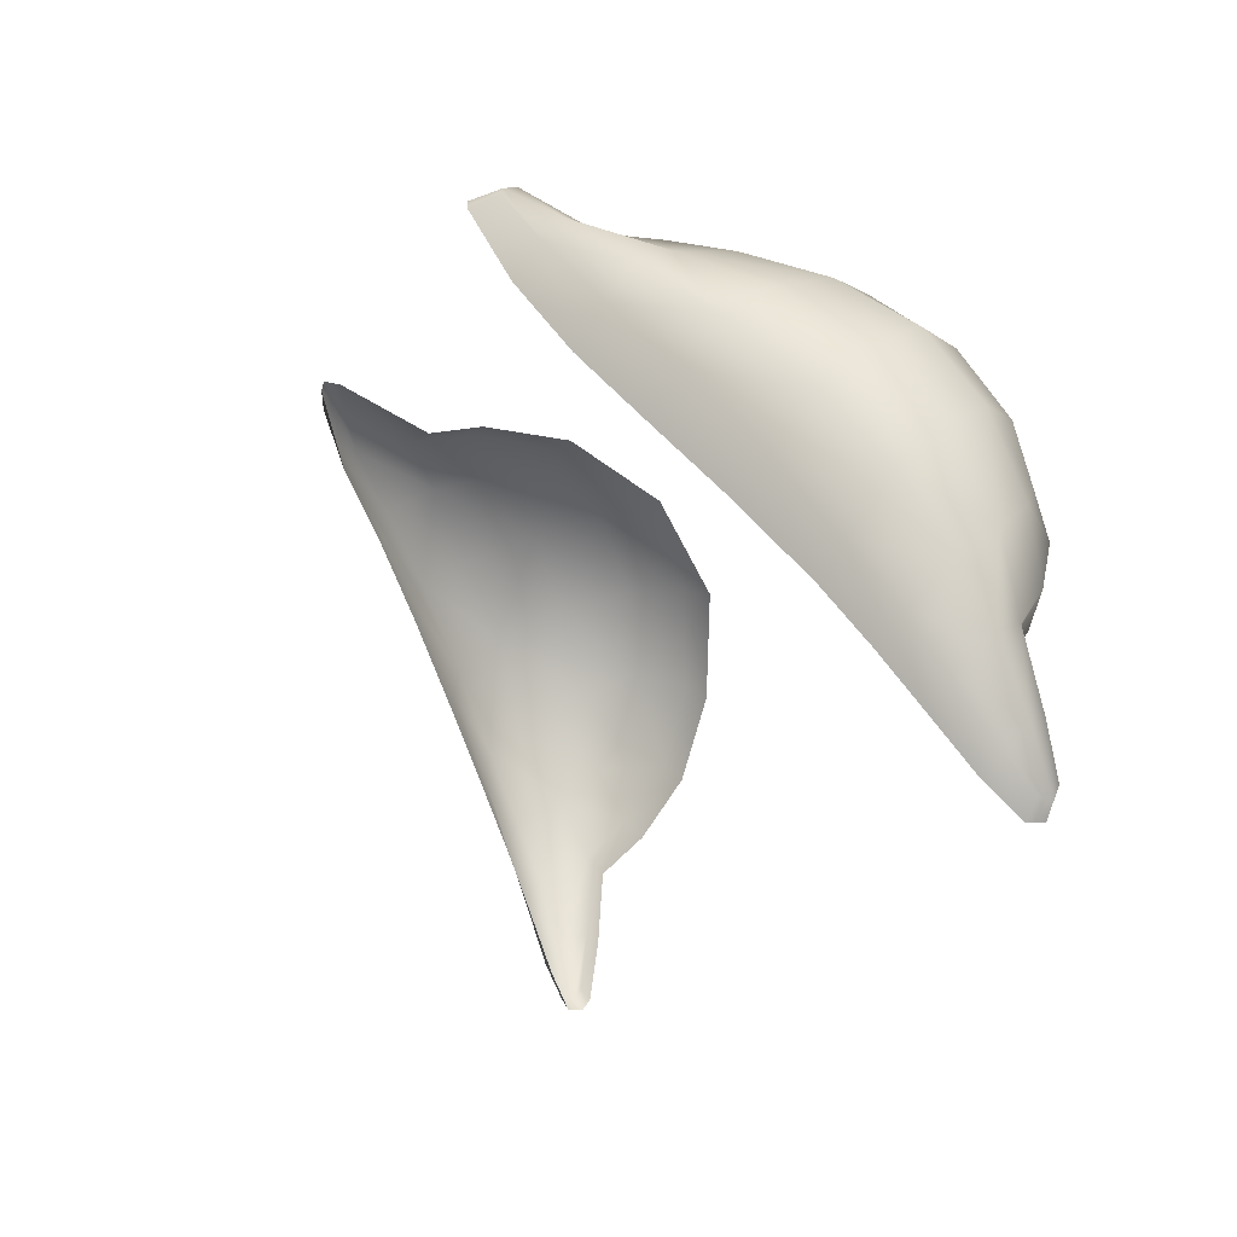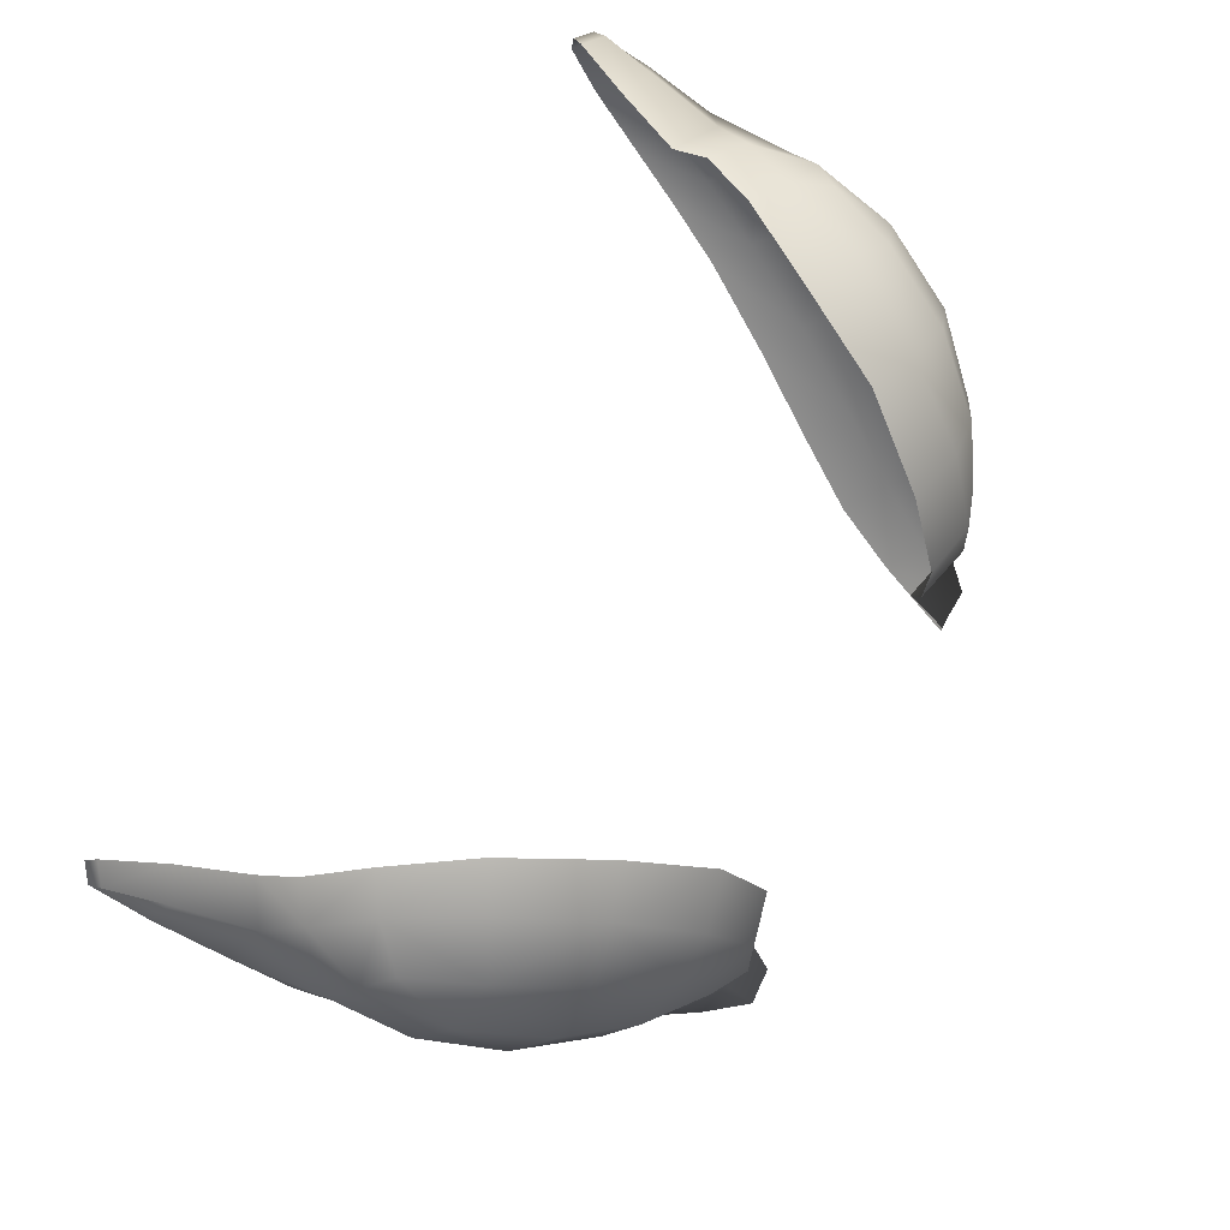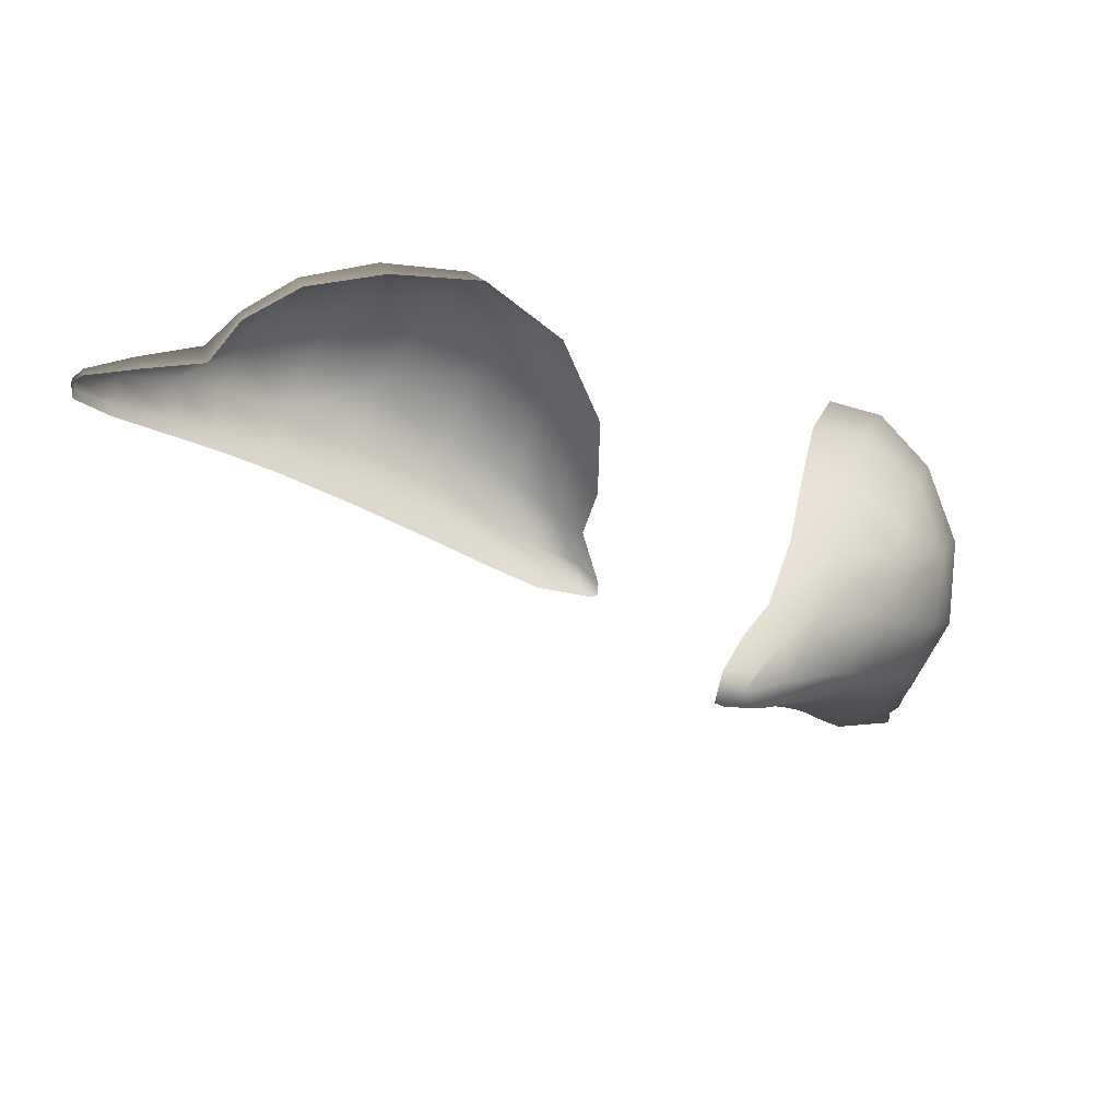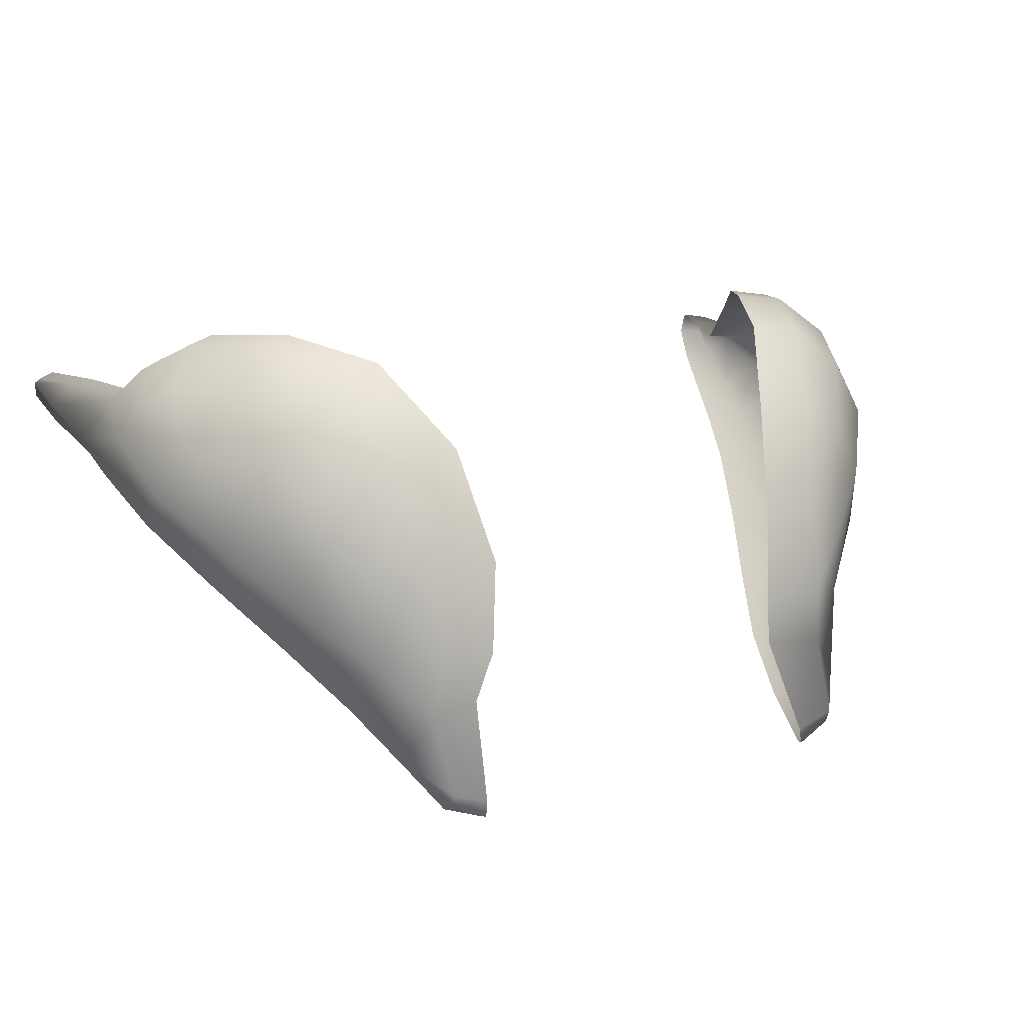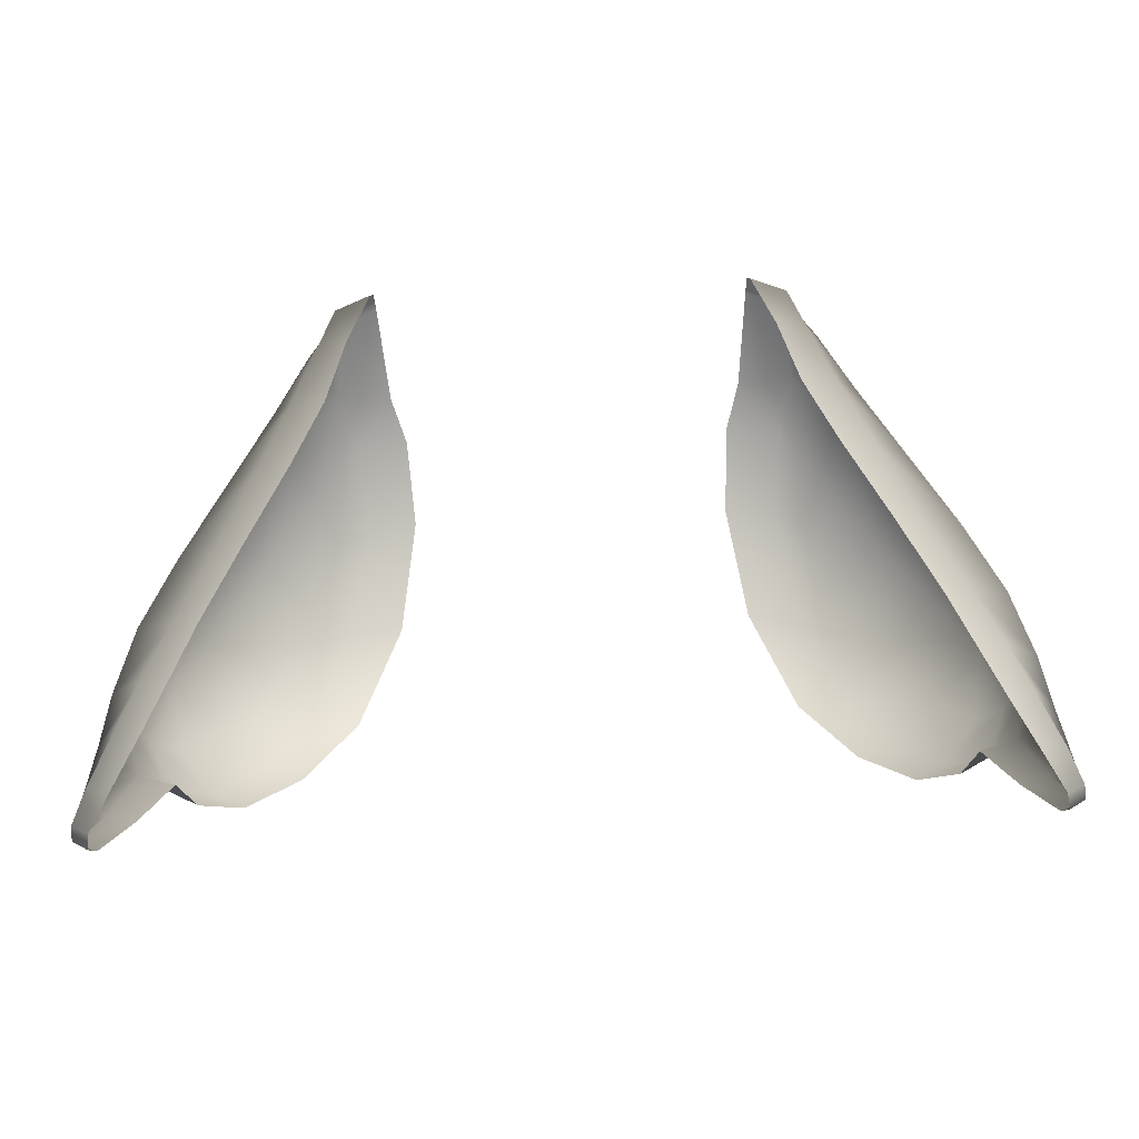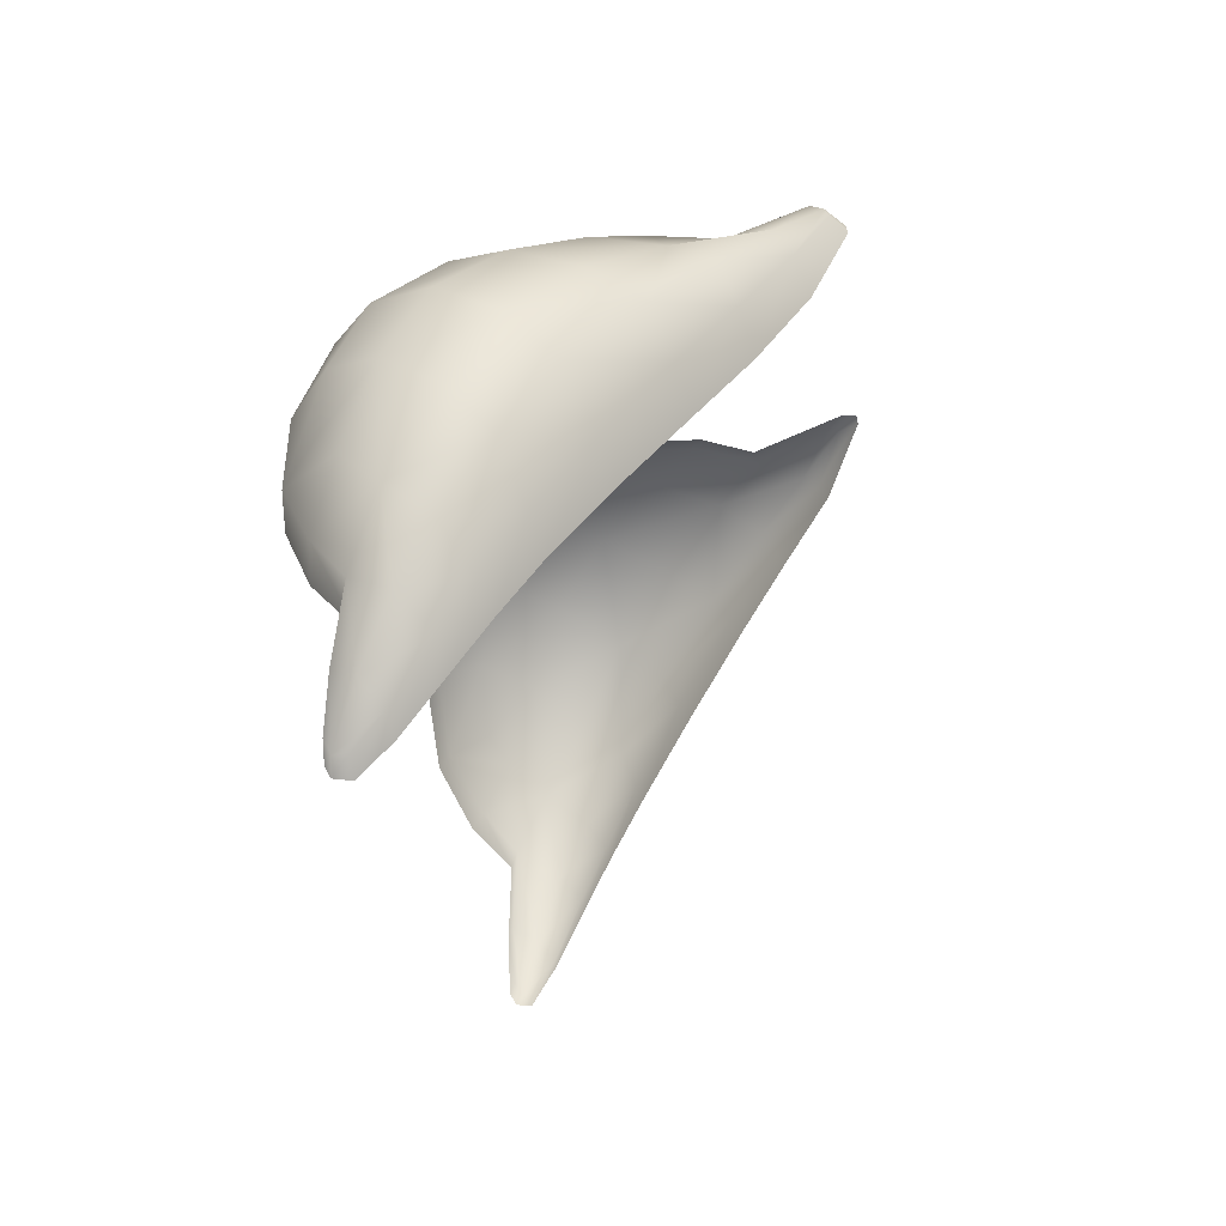
<metadata>
{"format":"obj","ext":"obj","renderer":"f3d","projection":"perspective","resolution":1024,"background":"white","views":[{"elev":-18.9,"azim":66.1,"up":"+Z"},{"elev":74.3,"azim":-62.1,"up":"+Y"},{"elev":27.9,"azim":-136.3,"up":"+Y"},{"elev":13.7,"azim":-31.6,"up":"+Y"},{"elev":-71.5,"azim":2.6,"up":"+Z"},{"elev":-19.7,"azim":-83.4,"up":"+Z"}]}
</metadata>
<code>
g pm0676_19_Eye5Skin
v 0.08772 0.9768 0.4838
v 0.0926 0.9848 0.499
v 0.08505 0.986 0.4932
v 0.07724 0.993 0.5064
v 0.0852 0.992 0.5116
v 0.06599 0.9944 0.5243
v 0.09688 0.9769 0.49
v 0.1017 0.9705 0.5054
v 0.09783 0.9792 0.5128
v 0.1008 0.9782 0.4721
v 0.09363 0.9782 0.4686
v 0.104 0.978 0.4591
v 0.09957 0.9786 0.4556
v 0.1046 0.9764 0.456
v 0.1008 0.9771 0.4531
v 0.1047 0.9725 0.4692
v 0.1045 0.9732 0.4563
v 0.1002 0.9733 0.4527
v 0.1025 0.9682 0.4639
v 0.09643 0.9672 0.4607
v 0.09818 0.9608 0.4784
v 0.09134 0.9595 0.4737
v 0.1037 0.9671 0.485
v 0.09444 0.9546 0.4897
v 0.08694 0.9526 0.4852
v 0.1026 0.9606 0.4981
v 0.08896 0.9467 0.5038
v 0.08176 0.9444 0.4978
v 0.09891 0.9511 0.5149
v 0.0811 0.9353 0.5214
v 0.07305 0.9322 0.5151
v 0.07256 0.9222 0.5392
v 0.06338 0.919 0.5327
v 0.0912 0.9402 0.5315
v 0.09292 0.9509 0.5412
v 0.1001 0.9604 0.5241
v 0.09563 0.9729 0.5319
v 0.06528 0.9105 0.5537
v 0.05599 0.9079 0.5471
v 0.08012 0.9265 0.548
v 0.05944 0.9 0.5671
v 0.05144 0.8971 0.5617
v 0.09271 0.9838 0.5189
v 0.08598 0.9847 0.5349
v 0.08697 0.9653 0.5499
v 0.07002 0.9138 0.5609
v 0.06618 0.9239 0.5669
v 0.08033 0.9381 0.5559
v 0.07571 0.9533 0.5627
v 0.05544 0.8929 0.5775
v 0.0466 0.8896 0.578
v 0.05399 0.894 0.5796
v 0.0459 0.8899 0.5799
v 0.0455 0.8935 0.5798
v 0.06214 0.9032 0.5714
v 0.05445 0.8968 0.5803
v 0.05575 0.9135 0.5733
v 0.0426 0.9139 0.5702
v 0.05287 0.9283 0.5764
v 0.03966 0.9258 0.5728
v 0.06237 0.9396 0.5718
v 0.05079 0.9495 0.5754
v 0.03887 0.9471 0.5727
v 0.04343 0.9718 0.5633
v 0.0585 0.9518 0.5724
v 0.06595 0.9665 0.5662
v 0.05609 0.9717 0.5666
v 0.06483 0.9884 0.5504
v 0.054 0.9898 0.5461
v 0.07659 0.9791 0.5526
v 0.07547 0.9935 0.53
v -0.08772 0.9768 0.4838
v -0.08505 0.986 0.4932
v -0.0926 0.9848 0.499
v -0.07724 0.993 0.5064
v -0.0852 0.992 0.5116
v -0.06599 0.9944 0.5243
v -0.09688 0.9769 0.49
v -0.1017 0.9705 0.5054
v -0.09783 0.9792 0.5128
v -0.1008 0.9782 0.4721
v -0.09363 0.9782 0.4686
v -0.104 0.978 0.4591
v -0.09957 0.9786 0.4556
v -0.1046 0.9764 0.456
v -0.1008 0.9771 0.4531
v -0.1047 0.9725 0.4692
v -0.1045 0.9732 0.4563
v -0.1002 0.9733 0.4527
v -0.1025 0.9682 0.4639
v -0.09643 0.9672 0.4607
v -0.09818 0.9608 0.4784
v -0.09134 0.9595 0.4737
v -0.1037 0.9671 0.485
v -0.09444 0.9546 0.4897
v -0.08694 0.9526 0.4852
v -0.1026 0.9606 0.4981
v -0.08896 0.9467 0.5038
v -0.08176 0.9444 0.4978
v -0.09891 0.9511 0.5149
v -0.0811 0.9353 0.5214
v -0.07305 0.9322 0.5151
v -0.07256 0.9222 0.5392
v -0.06338 0.919 0.5327
v -0.0912 0.9402 0.5315
v -0.09292 0.9509 0.5412
v -0.1001 0.9604 0.5241
v -0.09563 0.9729 0.5319
v -0.06528 0.9105 0.5537
v -0.05599 0.9079 0.5471
v -0.08012 0.9265 0.548
v -0.05944 0.9 0.5671
v -0.05144 0.8971 0.5617
v -0.09271 0.9838 0.5189
v -0.08598 0.9847 0.5349
v -0.08697 0.9653 0.5499
v -0.07002 0.9138 0.5609
v -0.06618 0.9239 0.5669
v -0.08033 0.9381 0.5559
v -0.07571 0.9533 0.5627
v -0.05544 0.8929 0.5775
v -0.0466 0.8896 0.578
v -0.05399 0.894 0.5796
v -0.0459 0.8899 0.5799
v -0.0455 0.8935 0.5798
v -0.06214 0.9032 0.5714
v -0.05445 0.8968 0.5803
v -0.05575 0.9135 0.5733
v -0.0426 0.9139 0.5702
v -0.05287 0.9283 0.5764
v -0.03966 0.9258 0.5728
v -0.06237 0.9396 0.5718
v -0.05079 0.9495 0.5754
v -0.03887 0.9471 0.5727
v -0.04343 0.9718 0.5633
v -0.0585 0.9518 0.5724
v -0.06595 0.9665 0.5662
v -0.05609 0.9717 0.5666
v -0.06483 0.9884 0.5504
v -0.054 0.9898 0.5461
v -0.07659 0.9791 0.5526
v -0.07547 0.9935 0.53
g pm0676_19_Eye5Skin_0
f 3 2 1
f 3 4 2
f 4 5 2
f 4 6 5
f 2 7 1
f 8 7 2
f 9 2 5
f 9 8 2
f 7 10 1
f 10 11 1
f 10 12 11
f 12 13 11
f 13 12 14
f 14 12 10
f 15 13 14
f 16 10 7
f 16 14 10
f 15 14 17
f 18 15 17
f 19 17 14
f 18 17 19
f 16 19 14
f 20 18 19
f 20 19 21
f 21 19 16
f 22 20 21
f 23 16 7
f 23 21 16
f 23 7 8
f 21 24 22
f 24 21 23
f 24 25 22
f 26 24 23
f 26 23 8
f 24 27 25
f 24 26 27
f 27 28 25
f 26 29 27
f 26 8 29
f 27 30 28
f 30 27 29
f 30 31 28
f 30 32 31
f 32 33 31
f 34 30 29
f 30 34 32
f 34 29 35
f 8 36 29
f 29 36 35
f 37 36 8
f 35 36 37
f 9 37 8
f 32 38 33
f 38 39 33
f 34 40 32
f 34 35 40
f 38 32 40
f 38 41 39
f 41 42 39
f 9 43 37
f 43 9 5
f 43 44 37
f 43 5 44
f 45 35 37
f 45 37 44
f 46 38 40
f 38 46 41
f 46 40 47
f 35 48 40
f 40 48 47
f 49 48 35
f 45 49 35
f 47 48 49
f 41 50 42
f 50 51 42
f 51 50 52
f 52 50 41
f 53 51 52
f 53 52 54
f 46 55 41
f 55 52 41
f 46 47 55
f 52 56 54
f 56 52 55
f 54 56 57
f 57 56 55
f 47 57 55
f 58 54 57
f 58 57 59
f 59 57 47
f 60 58 59
f 61 59 47
f 61 47 49
f 60 59 62
f 63 60 62
f 63 62 64
f 61 65 59
f 65 62 59
f 65 61 66
f 61 49 66
f 65 66 62
f 62 67 64
f 66 67 62
f 64 67 68
f 68 67 66
f 69 64 68
f 69 68 6
f 70 66 49
f 70 68 66
f 45 70 49
f 70 45 44
f 70 44 68
f 68 71 6
f 44 71 68
f 6 71 5
f 5 71 44
f 74 73 72
f 75 73 74
f 76 75 74
f 77 75 76
f 78 74 72
f 78 79 74
f 74 80 76
f 79 80 74
f 81 78 72
f 82 81 72
f 83 81 82
f 84 83 82
f 83 84 85
f 83 85 81
f 84 86 85
f 81 87 78
f 85 87 81
f 85 86 88
f 86 89 88
f 88 90 85
f 88 89 90
f 90 87 85
f 89 91 90
f 90 91 92
f 90 92 87
f 91 93 92
f 87 94 78
f 92 94 87
f 78 94 79
f 95 92 93
f 92 95 94
f 96 95 93
f 95 97 94
f 94 97 79
f 98 95 96
f 97 95 98
f 99 98 96
f 100 97 98
f 79 97 100
f 101 98 99
f 98 101 100
f 102 101 99
f 103 101 102
f 104 103 102
f 101 105 100
f 105 101 103
f 100 105 106
f 107 79 100
f 107 100 106
f 107 108 79
f 107 106 108
f 108 80 79
f 109 103 104
f 110 109 104
f 111 105 103
f 106 105 111
f 103 109 111
f 112 109 110
f 113 112 110
f 114 80 108
f 80 114 76
f 115 114 108
f 76 114 115
f 106 116 108
f 108 116 115
f 109 117 111
f 117 109 112
f 111 117 118
f 119 106 111
f 119 111 118
f 119 120 106
f 120 116 106
f 119 118 120
f 121 112 113
f 122 121 113
f 121 122 123
f 121 123 112
f 122 124 123
f 123 124 125
f 126 117 112
f 123 126 112
f 118 117 126
f 127 123 125
f 123 127 126
f 127 125 128
f 127 128 126
f 128 118 126
f 125 129 128
f 128 129 130
f 128 130 118
f 129 131 130
f 130 132 118
f 118 132 120
f 130 131 133
f 131 134 133
f 133 134 135
f 136 132 130
f 133 136 130
f 132 136 137
f 120 132 137
f 137 136 133
f 138 133 135
f 138 137 133
f 138 135 139
f 138 139 137
f 135 140 139
f 139 140 77
f 137 141 120
f 139 141 137
f 141 116 120
f 116 141 115
f 115 141 139
f 142 139 77
f 142 115 139
f 142 77 76
f 142 76 115

</code>
